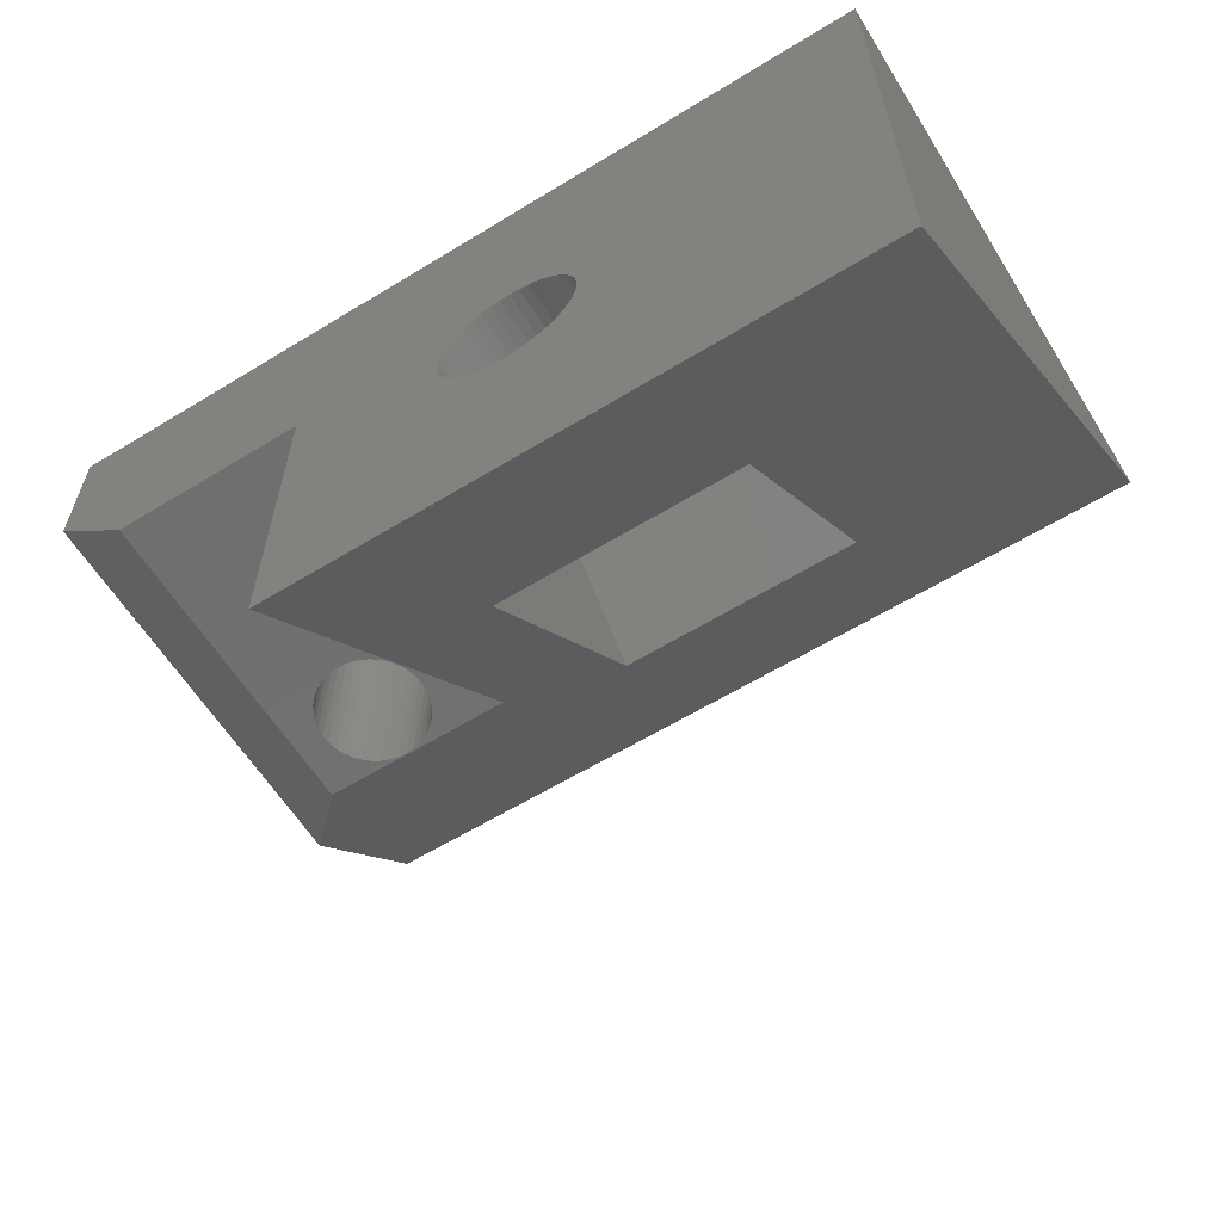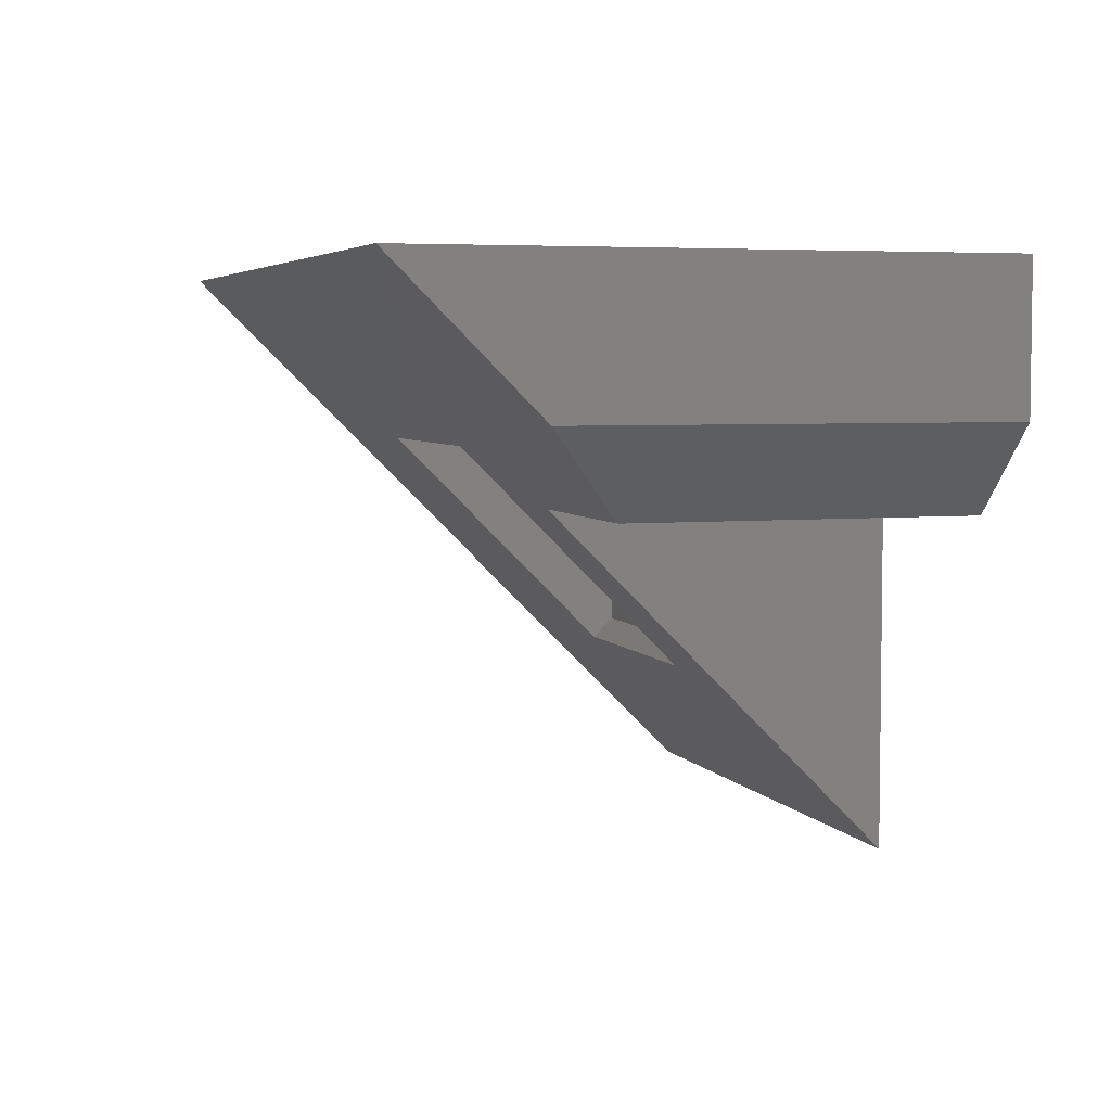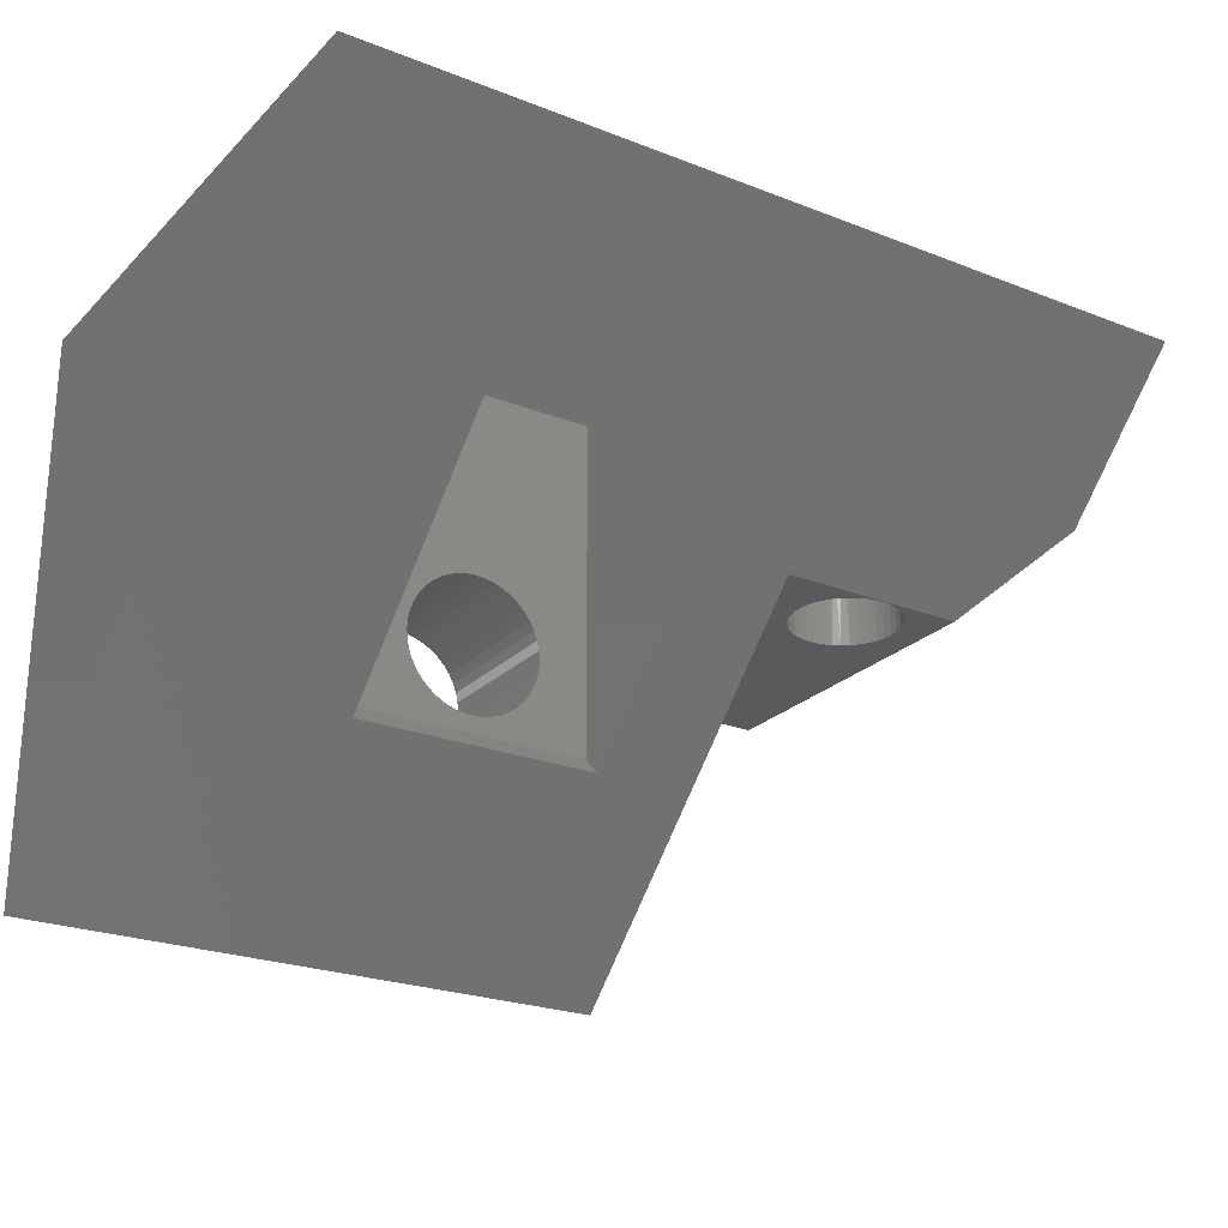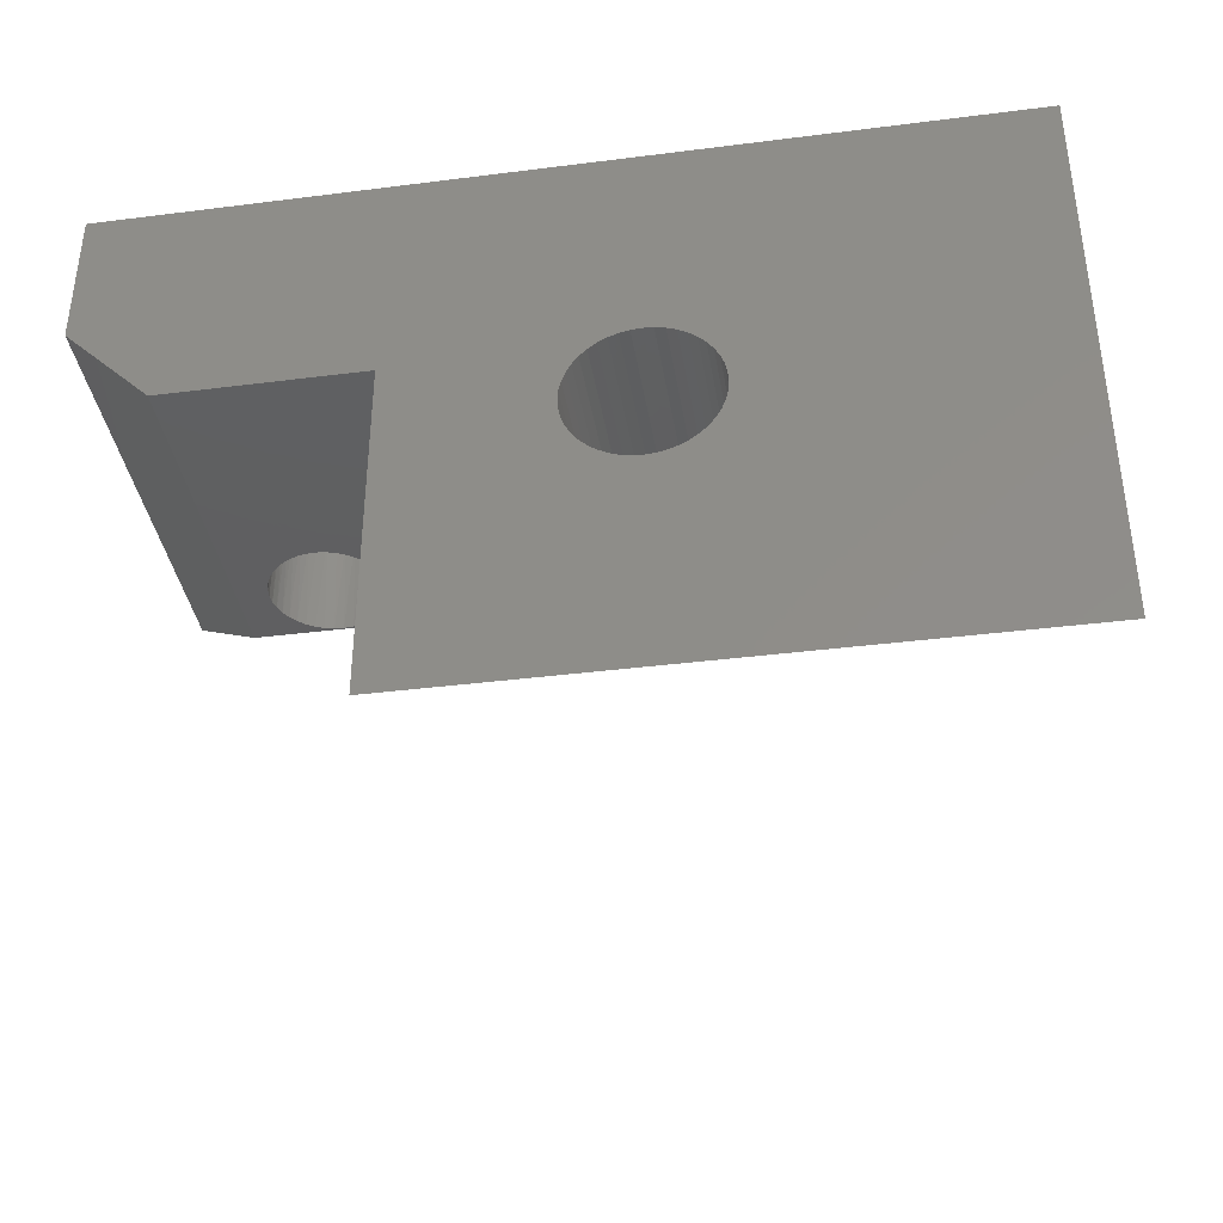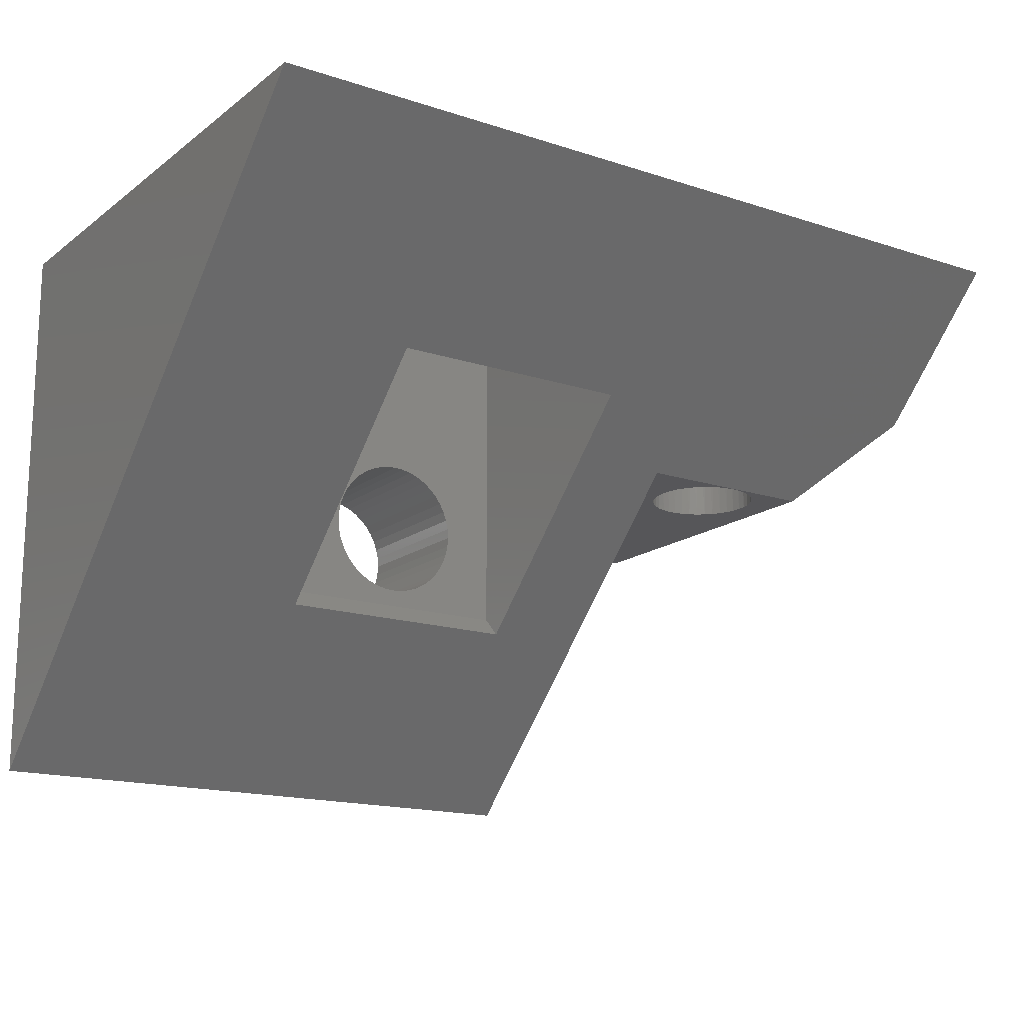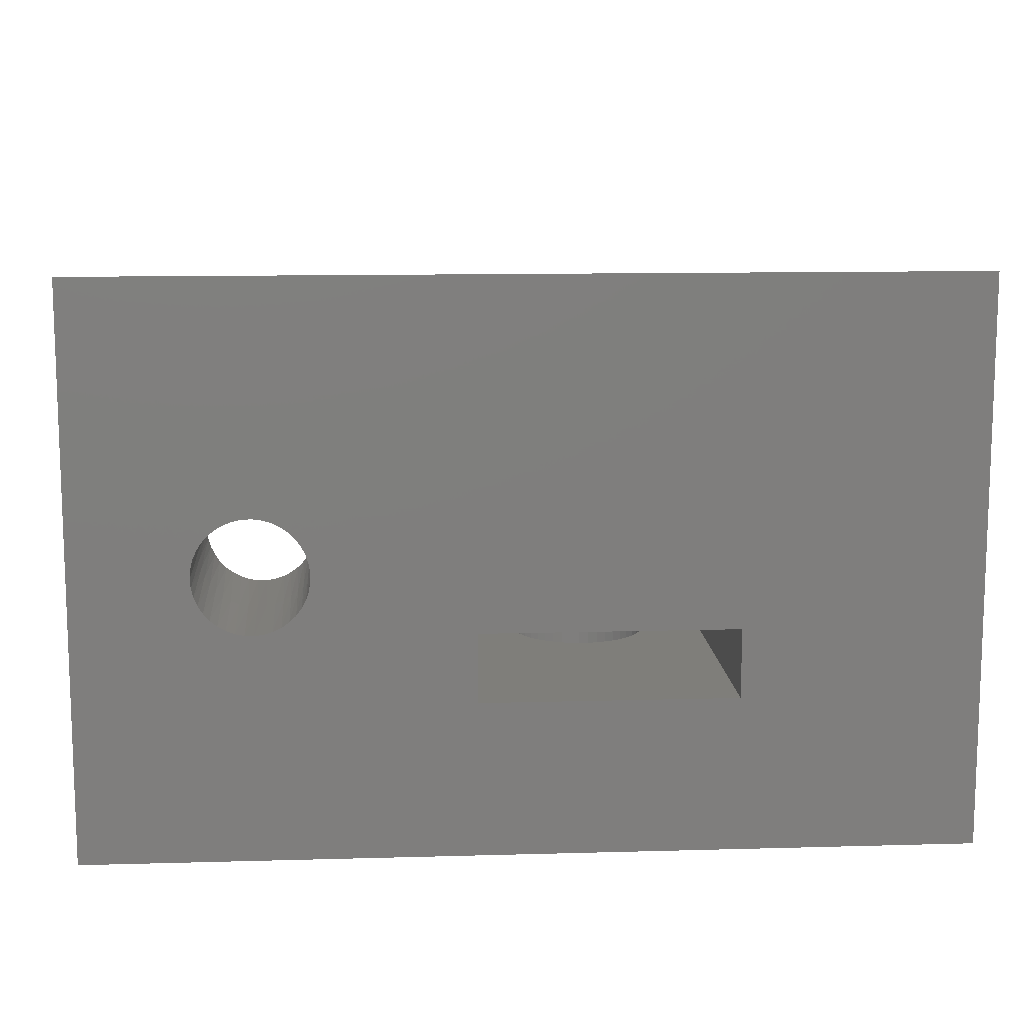
<metadata>
{"format":"stl","ext":"stl","renderer":"f3d","projection":"perspective","resolution":1024,"background":"white","views":[{"elev":-61.1,"azim":-148.1,"up":"+Y"},{"elev":4.8,"azim":72.5,"up":"+Y"},{"elev":-24.1,"azim":-32.9,"up":"+Y"},{"elev":-38.4,"azim":-170.9,"up":"+Y"},{"elev":-16.1,"azim":-34.1,"up":"+Y"},{"elev":11.7,"azim":176.1,"up":"+Z"}]}
</metadata>
<code>
# stl→obj: 225 verts, 462 faces
v 16 400.4 1315
v 7.667 400.4 1310
v 16 400.4 1318
v 7.667 400.4 1330
v 25 400.4 1318
v 31.09 400.4 1321
v 30.9 400.4 1321
v 25 400.4 1315
v 38.67 400.4 1310
v 32.51 400.4 1318
v 32.83 400.4 1318
v 31.32 400.4 1318
v 31.59 400.4 1318
v 31.88 400.4 1318
v 34.56 400.4 1320
v 38.67 400.4 1330
v 34.59 400.4 1320
v 34.48 400.4 1319
v 34.36 400.4 1319
v 34.19 400.4 1319
v 33.97 400.4 1319
v 33.72 400.4 1318
v 33.44 400.4 1318
v 33.14 400.4 1318
v 34.48 400.4 1321
v 34.36 400.4 1321
v 34.19 400.4 1321
v 33.97 400.4 1321
v 33.72 400.4 1322
v 33.44 400.4 1322
v 33.14 400.4 1322
v 32.83 400.4 1322
v 32.51 400.4 1322
v 32.19 400.4 1322
v 31.88 400.4 1322
v 31.59 400.4 1322
v 31.32 400.4 1321
v 30.75 400.4 1321
v 30.65 400.4 1320
v 30.59 400.4 1320
v 30.65 400.4 1319
v 30.75 400.4 1319
v 30.9 400.4 1319
v 31.09 400.4 1319
v 32.19 400.4 1318
v 28.67 392.4 1322
v 28.67 380.4 1310
v 28.67 392.4 1310
v 16 394.3 1324
v 16 386.6 1316
v 7.667 380.4 1310
v 25 394.3 1324
v 38.67 395.4 1325
v 35.67 392.4 1322
v 25 386.6 1316
v 33.92 392.4 1318
v 33.78 396.4 1318
v 33.67 392.4 1318
v 33.51 396.4 1318
v 33.38 392.4 1318
v 33.22 396.4 1318
v 33.08 392.4 1318
v 32.9 396.4 1318
v 32.76 392.4 1318
v 32.58 396.4 1318
v 32.44 392.4 1318
v 32.26 396.4 1318
v 32.12 392.4 1318
v 31.95 396.4 1318
v 31.82 392.4 1318
v 31.65 396.4 1318
v 31.53 392.4 1318
v 31.38 396.4 1318
v 31.27 392.4 1318
v 31.14 396.4 1319
v 31.04 392.4 1319
v 30.94 396.4 1319
v 30.86 392.4 1319
v 30.78 396.4 1319
v 30.72 392.4 1319
v 30.66 396.4 1319
v 30.62 392.4 1320
v 30.6 396.4 1320
v 30.58 392.4 1320
v 30.59 396.4 1320
v 30.59 392.4 1320
v 30.62 396.4 1320
v 30.65 392.4 1320
v 30.71 396.4 1321
v 30.76 392.4 1321
v 30.85 396.4 1321
v 30.92 392.4 1321
v 31.03 396.4 1321
v 31.12 392.4 1321
v 31.26 396.4 1321
v 31.36 392.4 1322
v 31.51 396.4 1322
v 31.63 392.4 1322
v 31.8 396.4 1322
v 31.92 392.4 1322
v 32.1 396.4 1322
v 32.24 392.4 1322
v 32.42 396.4 1322
v 32.56 392.4 1322
v 32.74 396.4 1322
v 32.88 392.4 1322
v 33.06 396.4 1322
v 33.19 392.4 1322
v 33.37 396.4 1322
v 33.49 392.4 1322
v 33.65 396.4 1322
v 33.76 392.4 1322
v 33.91 396.4 1321
v 34.01 392.4 1321
v 34.13 396.4 1321
v 34.21 392.4 1321
v 34.32 396.4 1321
v 34.38 392.4 1321
v 34.45 396.4 1321
v 34.49 392.4 1321
v 34.54 396.4 1320
v 34.56 392.4 1320
v 34.58 396.4 1320
v 34.58 392.4 1320
v 34.57 396.4 1320
v 34.54 392.4 1320
v 34.5 396.4 1319
v 34.46 392.4 1319
v 34.39 396.4 1319
v 34.32 392.4 1319
v 34.23 396.4 1319
v 34.14 392.4 1319
v 34.03 396.4 1319
v 18.18 390 1310
v 18.16 390.4 1310
v 18.18 390.7 1310
v 18.26 391.1 1310
v 18.38 391.4 1310
v 18.55 391.7 1310
v 18.77 392 1310
v 19.02 392.3 1310
v 19.3 392.5 1310
v 19.62 392.7 1310
v 19.95 392.8 1310
v 20.3 392.9 1310
v 20.66 392.9 1310
v 21.01 392.9 1310
v 21.36 392.8 1310
v 21.69 392.7 1310
v 22.01 392.5 1310
v 22.29 392.3 1310
v 22.54 392 1310
v 22.76 391.7 1310
v 22.93 391.4 1310
v 23.05 391.1 1310
v 23.13 390.7 1310
v 23.16 390.4 1310
v 23.13 390 1310
v 23.05 389.7 1310
v 22.93 389.3 1310
v 22.76 389 1310
v 22.54 388.7 1310
v 22.29 388.5 1310
v 22.01 388.3 1310
v 21.69 388.1 1310
v 21.36 388 1310
v 21.01 387.9 1310
v 20.66 387.9 1310
v 20.3 387.9 1310
v 19.95 388 1310
v 19.62 388.1 1310
v 19.3 388.3 1310
v 19.02 388.5 1310
v 18.77 388.7 1310
v 18.55 389 1310
v 18.38 389.3 1310
v 18.26 389.7 1310
v 38.67 395.4 1310
v 35.67 392.4 1310
v 20.66 392.9 1315
v 21.01 392.9 1315
v 21.36 392.8 1315
v 16 387.3 1315
v 18.26 391.1 1315
v 18.38 391.4 1315
v 18.55 391.7 1315
v 25 387.3 1315
v 20.66 387.9 1315
v 20.3 387.9 1315
v 19.95 388 1315
v 23.05 391.1 1315
v 23.13 390.7 1315
v 23.16 390.4 1315
v 23.13 390 1315
v 23.05 389.7 1315
v 22.93 389.3 1315
v 22.76 389 1315
v 22.54 388.7 1315
v 22.29 388.5 1315
v 22.01 388.3 1315
v 21.69 388.1 1315
v 21.36 388 1315
v 21.01 387.9 1315
v 19.62 388.1 1315
v 19.3 388.3 1315
v 19.02 388.5 1315
v 18.77 388.7 1315
v 18.55 389 1315
v 18.38 389.3 1315
v 18.26 389.7 1315
v 18.18 390 1315
v 18.16 390.4 1315
v 18.18 390.7 1315
v 18.77 392 1315
v 19.02 392.3 1315
v 19.3 392.5 1315
v 19.62 392.7 1315
v 19.95 392.8 1315
v 20.3 392.9 1315
v 21.69 392.7 1315
v 22.01 392.5 1315
v 22.29 392.3 1315
v 22.54 392 1315
v 22.76 391.7 1315
v 22.93 391.4 1315
f 1 2 3
f 3 2 4
f 3 4 5
f 5 4 6
f 5 6 7
f 1 8 2
f 2 8 9
f 9 8 10
f 9 10 11
f 5 12 8
f 8 12 13
f 8 13 14
f 15 16 17
f 17 16 9
f 17 9 15
f 15 9 18
f 18 9 19
f 19 9 20
f 20 9 21
f 21 9 22
f 22 9 23
f 23 9 24
f 24 9 11
f 15 25 16
f 16 25 26
f 16 26 27
f 27 28 16
f 16 28 29
f 16 29 30
f 30 31 16
f 16 31 32
f 16 32 33
f 33 34 16
f 16 34 35
f 16 35 4
f 4 35 36
f 4 36 37
f 37 6 4
f 7 38 5
f 5 38 39
f 5 39 40
f 40 40 5
f 5 40 41
f 5 41 42
f 42 43 5
f 5 43 44
f 5 44 12
f 14 45 8
f 8 45 10
f 46 47 48
f 49 4 50
f 50 4 51
f 50 51 47
f 49 52 4
f 4 52 16
f 16 52 53
f 53 52 46
f 53 46 54
f 52 55 46
f 46 55 47
f 47 55 50
f 56 57 58
f 58 57 59
f 58 59 60
f 60 59 61
f 60 61 62
f 62 61 63
f 62 63 64
f 64 63 65
f 64 65 66
f 66 65 67
f 66 67 68
f 68 67 69
f 68 69 70
f 70 69 71
f 70 71 72
f 72 71 73
f 72 73 74
f 74 73 75
f 74 75 76
f 76 75 77
f 76 77 78
f 78 77 79
f 78 79 80
f 80 79 81
f 80 81 82
f 82 81 83
f 82 83 84
f 84 83 85
f 84 85 86
f 86 85 87
f 86 87 88
f 88 87 89
f 88 89 90
f 90 89 91
f 90 91 92
f 92 91 93
f 92 93 94
f 94 93 95
f 94 95 96
f 96 95 97
f 96 97 98
f 98 97 99
f 98 99 100
f 100 99 101
f 100 101 102
f 102 101 103
f 102 103 104
f 104 103 105
f 104 105 106
f 106 105 107
f 106 107 108
f 108 107 109
f 108 109 110
f 110 109 111
f 110 111 112
f 112 111 113
f 112 113 114
f 114 113 115
f 114 115 116
f 116 115 117
f 116 117 118
f 118 117 119
f 118 119 120
f 120 119 121
f 120 121 122
f 122 121 123
f 122 123 124
f 124 123 125
f 124 125 126
f 126 125 127
f 126 127 128
f 128 127 129
f 128 129 130
f 130 129 131
f 130 131 132
f 132 131 133
f 132 133 56
f 56 133 57
f 15 125 17
f 17 125 123
f 17 123 15
f 15 123 121
f 15 121 25
f 25 121 119
f 25 119 26
f 26 119 117
f 26 117 27
f 27 117 115
f 27 115 28
f 28 115 113
f 28 113 29
f 29 113 111
f 29 111 30
f 30 111 109
f 30 109 31
f 31 109 107
f 31 107 32
f 32 107 105
f 32 105 33
f 33 105 103
f 33 103 34
f 34 103 101
f 34 101 35
f 35 101 99
f 35 99 36
f 36 99 97
f 36 97 37
f 37 97 95
f 37 95 6
f 6 95 93
f 6 93 7
f 7 93 91
f 7 91 38
f 38 91 89
f 38 89 39
f 39 89 87
f 39 87 40
f 40 87 85
f 40 85 40
f 40 85 83
f 40 83 41
f 41 83 81
f 41 81 42
f 42 81 79
f 42 79 43
f 43 79 77
f 43 77 44
f 44 77 75
f 44 75 12
f 12 75 73
f 12 73 13
f 13 73 71
f 13 71 14
f 14 71 69
f 14 69 45
f 45 69 67
f 45 67 10
f 10 67 65
f 10 65 11
f 11 65 63
f 11 63 24
f 24 63 61
f 24 61 23
f 23 61 59
f 23 59 22
f 22 59 57
f 22 57 21
f 21 57 133
f 21 133 20
f 20 133 131
f 20 131 19
f 19 131 129
f 19 129 18
f 18 129 127
f 18 127 15
f 15 127 125
f 134 51 135
f 135 51 2
f 135 2 136
f 136 2 137
f 137 2 138
f 138 2 139
f 139 2 140
f 140 2 141
f 141 2 142
f 142 2 143
f 143 2 144
f 144 2 145
f 145 2 146
f 146 2 147
f 147 2 9
f 147 9 148
f 148 9 48
f 148 48 149
f 149 48 150
f 150 48 151
f 151 48 152
f 152 48 153
f 153 48 154
f 154 48 155
f 155 48 156
f 156 48 157
f 157 48 158
f 158 48 159
f 159 48 160
f 160 48 161
f 161 48 47
f 161 47 162
f 162 47 163
f 163 47 164
f 164 47 165
f 165 47 166
f 166 47 167
f 167 47 168
f 168 47 169
f 169 47 51
f 169 51 170
f 170 51 171
f 171 51 172
f 172 51 173
f 173 51 174
f 174 51 175
f 175 51 176
f 176 51 177
f 177 51 134
f 9 178 48
f 48 178 179
f 56 58 179
f 179 58 60
f 179 60 62
f 62 64 179
f 179 64 66
f 179 66 48
f 48 66 68
f 48 68 70
f 70 72 48
f 48 72 74
f 48 74 76
f 76 78 48
f 48 78 80
f 48 80 46
f 46 80 82
f 46 82 84
f 84 86 46
f 46 86 88
f 46 88 90
f 90 92 46
f 46 92 94
f 46 94 96
f 96 98 46
f 46 98 100
f 46 100 102
f 102 104 46
f 46 104 54
f 54 104 106
f 54 106 108
f 108 110 54
f 54 110 112
f 54 112 114
f 114 116 54
f 54 116 118
f 54 118 120
f 120 122 54
f 54 122 124
f 54 124 126
f 126 128 54
f 54 128 179
f 179 128 130
f 179 130 132
f 132 56 179
f 179 178 54
f 54 178 53
f 178 9 53
f 53 9 16
f 1 180 8
f 8 180 181
f 8 181 182
f 183 184 1
f 1 184 185
f 1 185 186
f 187 188 183
f 183 188 189
f 183 189 190
f 8 191 187
f 187 191 192
f 187 192 193
f 193 194 187
f 187 194 195
f 187 195 196
f 196 197 187
f 187 197 198
f 187 198 199
f 199 200 187
f 187 200 201
f 187 201 202
f 202 203 187
f 187 203 188
f 190 204 183
f 183 204 205
f 183 205 206
f 206 207 183
f 183 207 208
f 183 208 209
f 209 210 183
f 183 210 211
f 183 211 212
f 212 213 183
f 183 213 184
f 186 214 1
f 1 214 215
f 1 215 216
f 216 217 1
f 1 217 218
f 1 218 219
f 219 180 1
f 182 220 8
f 8 220 221
f 8 221 222
f 222 223 8
f 8 223 224
f 8 224 225
f 225 191 8
f 183 50 187
f 187 50 55
f 1 3 183
f 183 3 50
f 50 3 49
f 5 52 3
f 3 52 49
f 8 187 5
f 5 187 52
f 52 187 55
f 136 212 135
f 135 212 211
f 135 211 134
f 134 211 210
f 134 210 177
f 177 210 209
f 177 209 176
f 176 209 208
f 176 208 175
f 175 208 207
f 175 207 174
f 174 207 206
f 174 206 173
f 173 206 205
f 173 205 172
f 172 205 204
f 172 204 171
f 171 204 190
f 171 190 170
f 170 190 189
f 170 189 169
f 169 189 188
f 169 188 168
f 168 188 203
f 168 203 167
f 167 203 202
f 167 202 166
f 166 202 201
f 166 201 165
f 165 201 200
f 165 200 164
f 164 200 199
f 164 199 163
f 163 199 198
f 163 198 162
f 162 198 197
f 162 197 161
f 161 197 196
f 161 196 160
f 160 196 195
f 160 195 159
f 159 195 194
f 159 194 158
f 158 194 157
f 157 194 193
f 157 193 156
f 156 193 192
f 156 192 191
f 212 136 213
f 213 136 137
f 213 137 184
f 184 137 138
f 184 138 185
f 185 138 139
f 185 139 186
f 186 139 140
f 186 140 214
f 214 140 141
f 214 141 215
f 215 141 142
f 215 142 216
f 216 142 143
f 216 143 217
f 217 143 144
f 217 144 218
f 218 144 145
f 218 145 219
f 219 145 146
f 219 146 180
f 180 146 147
f 180 147 181
f 181 147 148
f 181 148 182
f 182 148 149
f 182 149 220
f 220 149 150
f 220 150 221
f 221 150 151
f 221 151 222
f 222 151 152
f 222 152 223
f 223 152 153
f 223 153 224
f 224 153 154
f 224 154 225
f 225 154 155
f 225 155 191
f 191 155 156
f 51 4 2

</code>
